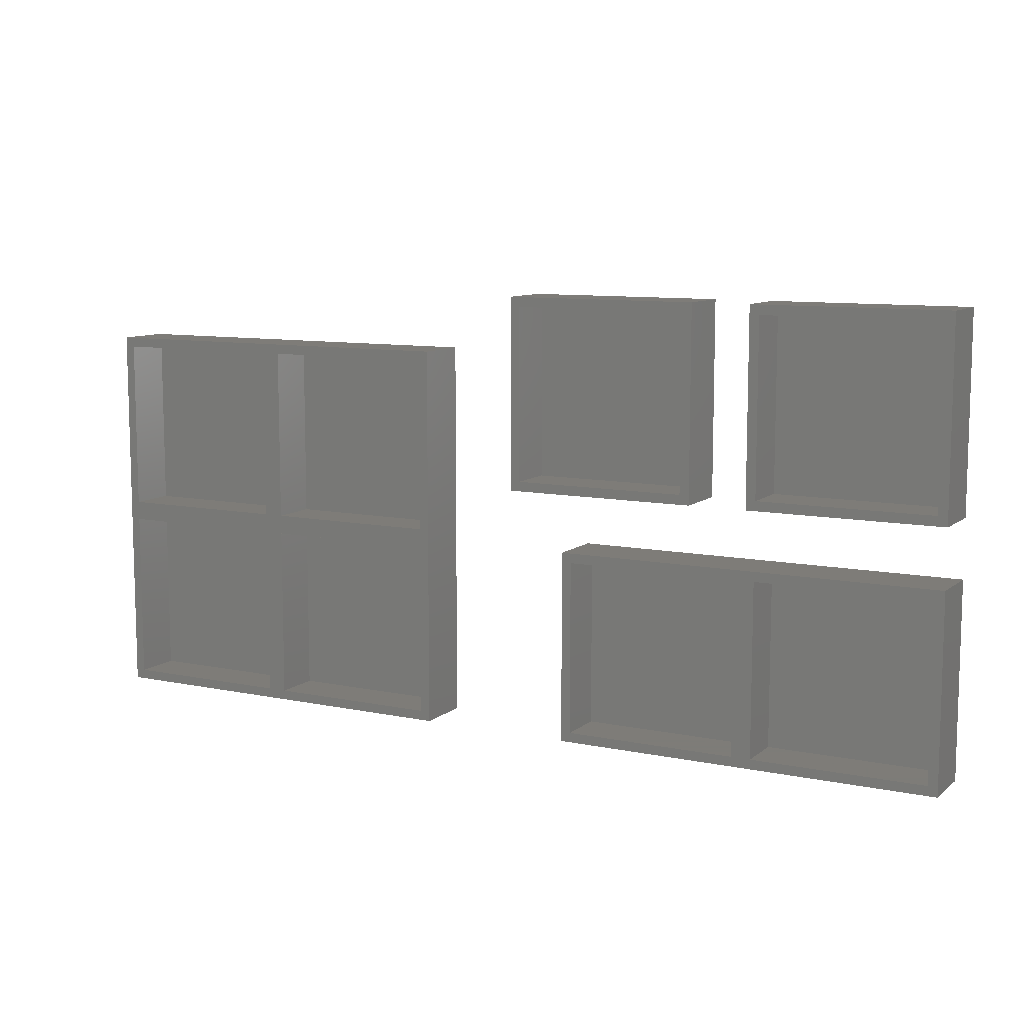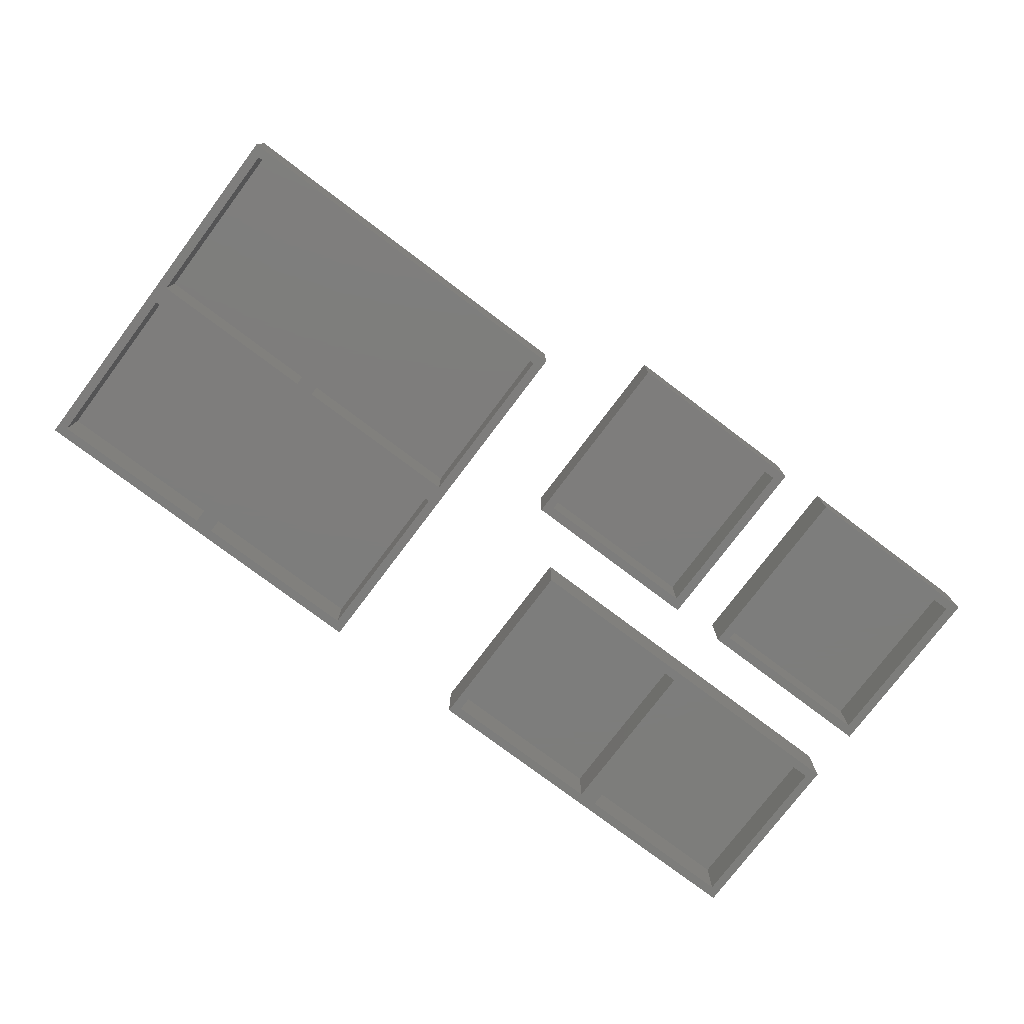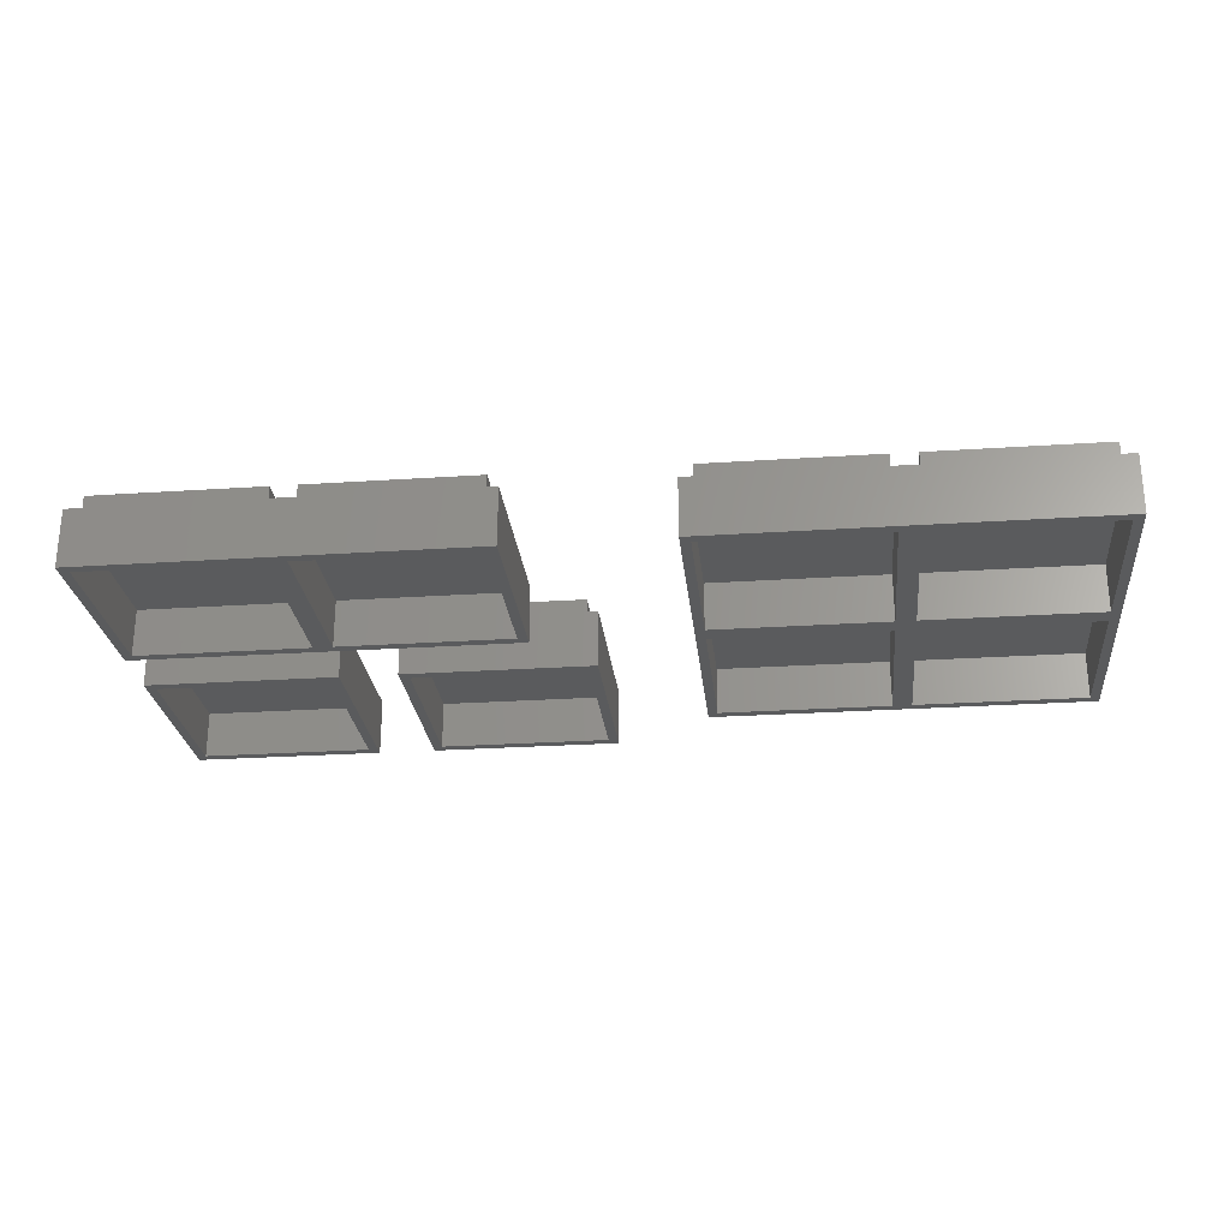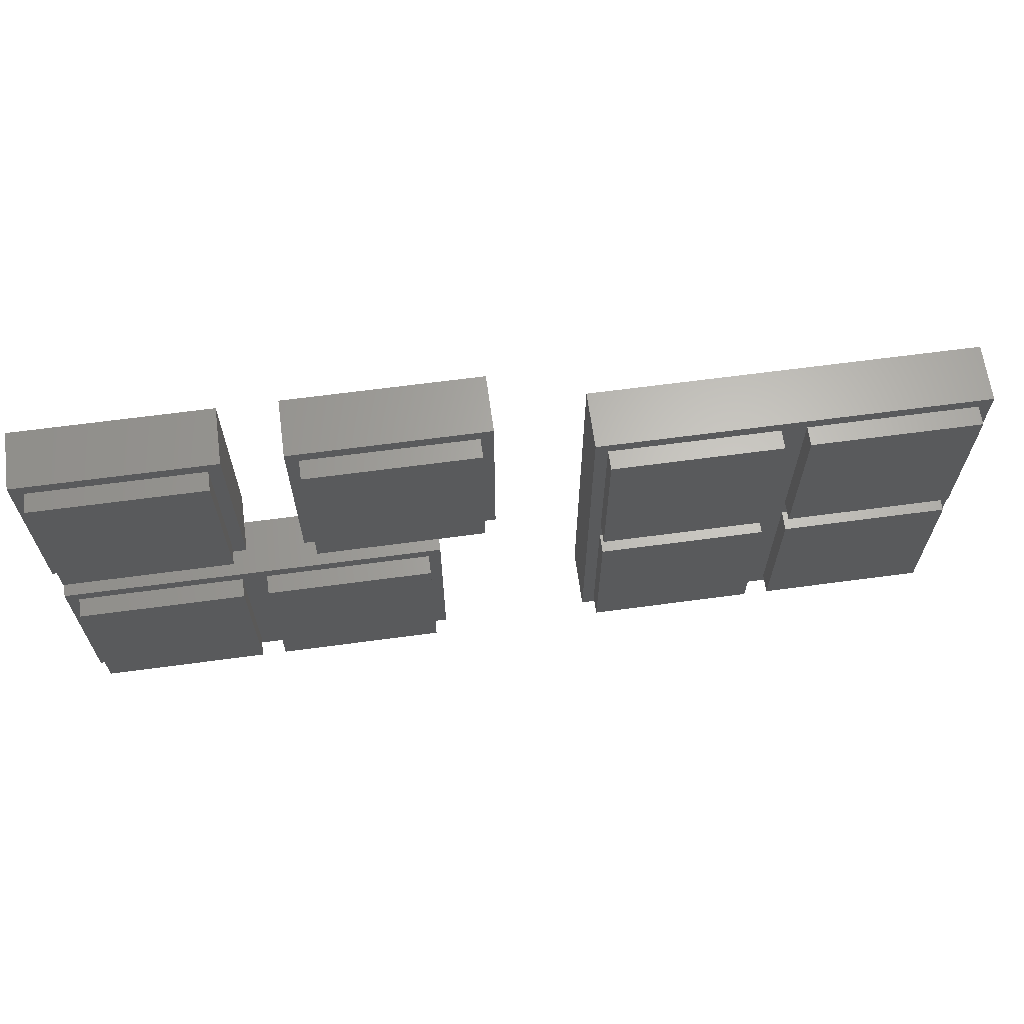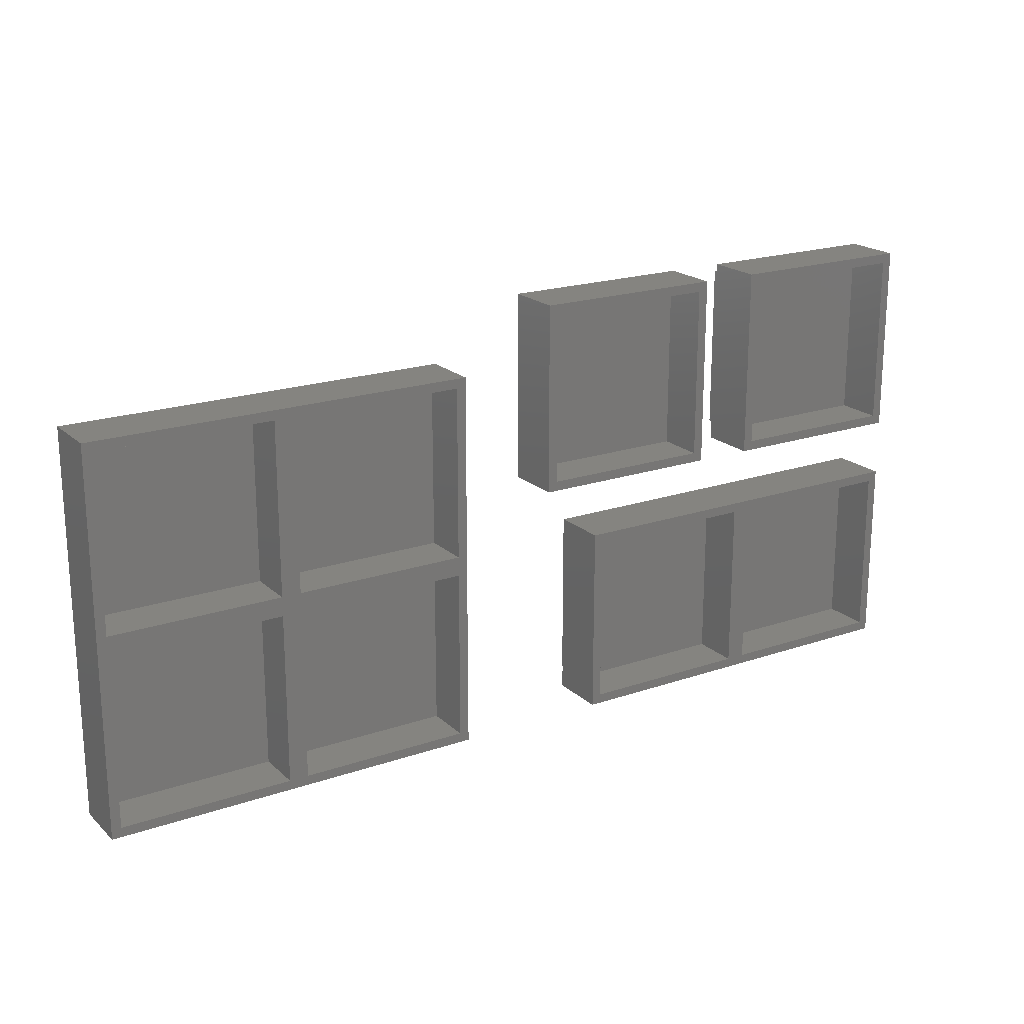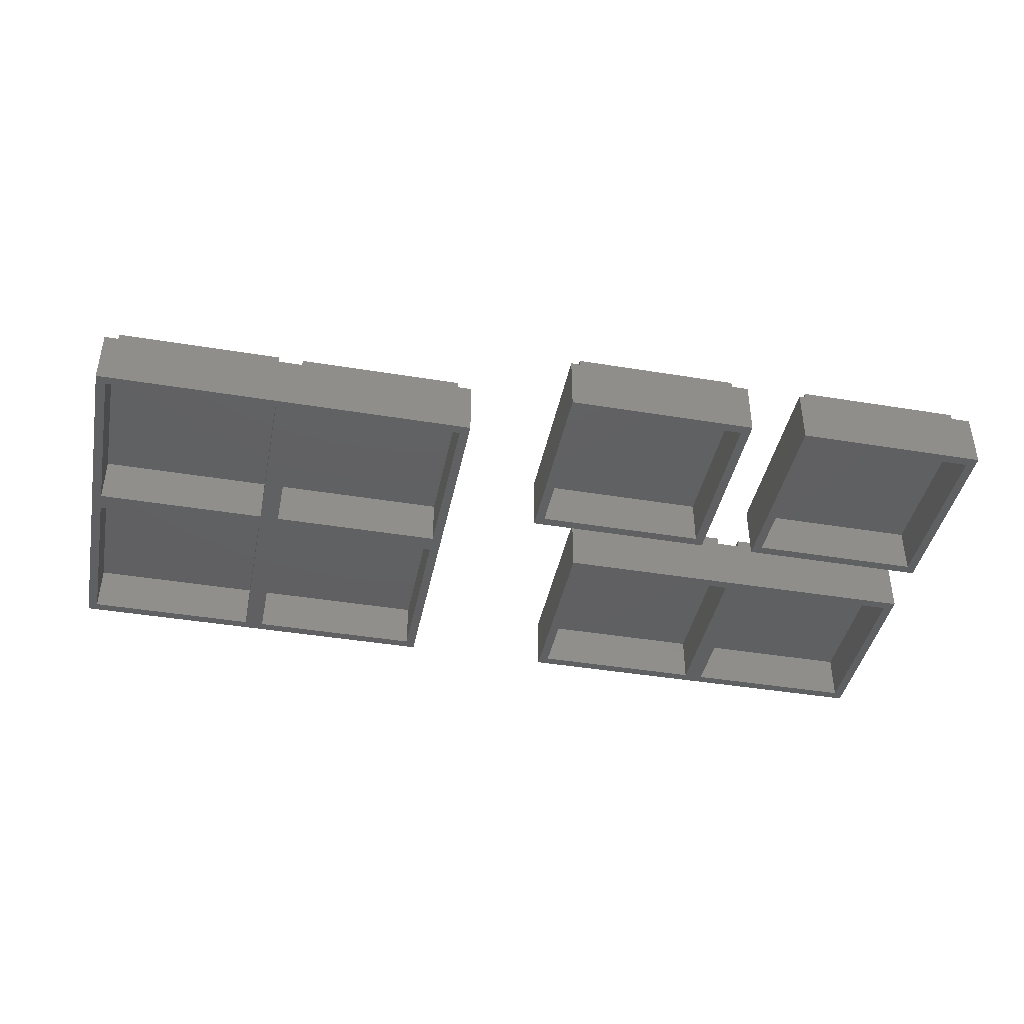
<metadata>
{"format":"stl","ext":"stl","renderer":"f3d","projection":"perspective","resolution":1024,"background":"white","views":[{"elev":9.6,"azim":-151.6,"up":"+Y"},{"elev":-76.9,"azim":143.0,"up":"+Z"},{"elev":-26.0,"azim":6.0,"up":"+Z"},{"elev":65.0,"azim":-7.7,"up":"+Y"},{"elev":19.9,"azim":147.7,"up":"+Y"},{"elev":-41.6,"azim":168.7,"up":"+Z"}]}
</metadata>
<code>
# stl→obj: 160 verts, 304 faces
v 0 0 0
v 0 10 3
v 0 10 0
v 0 0 3
v 20 10 3
v 19.35 9.35 3
v 20 0 3
v 10.65 9.35 3
v 9.35 9.35 3
v 10.65 0.65 3
v 0.65 9.35 3
v 0.65 0.65 3
v 19.35 0.65 3
v 9.35 0.65 3
v 20 10 0
v 20 0 0
v 19.5 0.5 0
v 10.5 0.5 0
v 9.5 0.5 0
v 10.5 9.5 0
v 0.5 0.5 0
v 0.5 9.5 0
v 19.5 9.5 0
v 9.5 9.5 0
v 0.65 9.35 4
v 0.65 0.65 4
v 9.35 0.65 4
v 9.35 9.35 4
v 10.65 9.35 4
v 10.65 0.65 4
v 19.35 0.65 4
v 19.35 9.35 4
v 28 0 0
v 28 20 3
v 28 20 0
v 28 0 3
v 28.65 10.65 3
v 37.35 9.35 3
v 37.35 10.65 3
v 28.65 9.35 3
v 38.65 10.65 3
v 47.35 9.35 3
v 47.35 10.65 3
v 38.65 9.35 3
v 48 20 3
v 47.35 19.35 3
v 38.65 19.35 3
v 37.35 19.35 3
v 28.65 19.35 3
v 48 0 3
v 47.35 0.65 3
v 38.65 0.65 3
v 37.35 0.65 3
v 28.65 0.65 3
v 28.5 9.5 0
v 37.5 10.5 0
v 37.5 9.5 0
v 28.5 10.5 0
v 38.5 9.5 0
v 47.5 10.5 0
v 47.5 9.5 0
v 38.5 10.5 0
v 48 0 0
v 47.5 0.5 0
v 38.5 0.5 0
v 37.5 0.5 0
v 28.5 0.5 0
v 48 20 0
v 47.5 19.5 0
v 38.5 19.5 0
v 37.5 19.5 0
v 28.5 19.5 0
v 28.65 9.35 4
v 28.65 0.65 4
v 37.35 0.65 4
v 37.35 9.35 4
v 28.65 19.35 4
v 28.65 10.65 4
v 37.35 10.65 4
v 37.35 19.35 4
v 38.65 9.35 4
v 38.65 0.65 4
v 47.35 0.65 4
v 47.35 9.35 4
v 38.65 19.35 4
v 38.65 10.65 4
v 47.35 10.65 4
v 47.35 19.35 4
v 0 13 0
v 0 23 3
v 0 23 0
v 0 13 3
v 10 23 3
v 9.35 22.35 3
v 10 13 3
v 0.65 22.35 3
v 0.65 13.65 3
v 9.35 13.65 3
v 10 23 0
v 10 13 0
v 9.5 13.5 0
v 0.5 13.5 0
v 0.5 22.5 0
v 9.5 22.5 0
v 0.65 22.35 4
v 0.65 13.65 4
v 9.35 13.65 4
v 9.35 22.35 4
v 13 13 0
v 13 23 3
v 13 23 0
v 13 13 3
v 23 23 3
v 22.35 22.35 3
v 23 13 3
v 13.65 22.35 3
v 13.65 13.65 3
v 22.35 13.65 3
v 23 23 0
v 23 13 0
v 22.5 13.5 0
v 13.5 13.5 0
v 13.5 22.5 0
v 22.5 22.5 0
v 13.65 22.35 4
v 13.65 13.65 4
v 22.35 13.65 4
v 22.35 22.35 4
v 28.5 0.5 2.5
v 28.5 9.5 2.5
v 37.5 9.5 2.5
v 37.5 0.5 2.5
v 28.5 10.5 2.5
v 28.5 19.5 2.5
v 37.5 19.5 2.5
v 37.5 10.5 2.5
v 38.5 0.5 2.5
v 38.5 9.5 2.5
v 47.5 9.5 2.5
v 47.5 0.5 2.5
v 38.5 10.5 2.5
v 38.5 19.5 2.5
v 47.5 19.5 2.5
v 47.5 10.5 2.5
v 0.5 13.5 2.5
v 0.5 22.5 2.5
v 9.5 22.5 2.5
v 9.5 13.5 2.5
v 13.5 13.5 2.5
v 13.5 22.5 2.5
v 22.5 22.5 2.5
v 22.5 13.5 2.5
v 0.5 0.5 2.5
v 0.5 9.5 2.5
v 9.5 9.5 2.5
v 9.5 0.5 2.5
v 10.5 0.5 2.5
v 10.5 9.5 2.5
v 19.5 9.5 2.5
v 19.5 0.5 2.5
f 1 2 3
f 2 1 4
f 5 6 7
f 5 8 6
f 8 9 10
f 5 9 8
f 2 9 5
f 11 2 12
f 9 2 11
f 13 7 6
f 10 7 13
f 14 10 9
f 14 7 10
f 4 14 12
f 14 4 7
f 4 12 2
f 15 2 5
f 2 15 3
f 16 17 15
f 16 18 17
f 18 19 20
f 16 19 18
f 1 19 16
f 21 1 22
f 19 1 21
f 23 15 17
f 20 15 23
f 24 20 19
f 24 15 20
f 3 24 22
f 24 3 15
f 3 22 1
f 1 7 4
f 7 1 16
f 12 25 11
f 25 12 26
f 25 27 28
f 27 25 26
f 27 9 28
f 9 27 14
f 9 25 28
f 25 9 11
f 12 27 26
f 27 12 14
f 7 15 5
f 15 7 16
f 10 29 8
f 29 10 30
f 29 31 32
f 31 29 30
f 31 6 32
f 6 31 13
f 6 29 32
f 29 6 8
f 10 31 30
f 31 10 13
f 33 34 35
f 34 33 36
f 37 38 39
f 38 37 40
f 41 42 43
f 42 41 44
f 43 45 46
f 45 47 46
f 39 41 47
f 41 39 44
f 39 47 48
f 45 48 47
f 34 48 45
f 34 37 49
f 37 34 40
f 36 40 34
f 48 34 49
f 45 43 50
f 42 50 43
f 51 50 42
f 52 50 51
f 38 44 39
f 44 38 52
f 53 52 38
f 53 50 52
f 36 53 54
f 53 36 50
f 40 36 54
f 55 56 57
f 56 55 58
f 59 60 61
f 60 59 62
f 61 63 64
f 63 65 64
f 57 59 65
f 59 57 62
f 57 65 66
f 63 66 65
f 33 66 63
f 33 55 67
f 55 33 58
f 35 58 33
f 66 33 67
f 63 61 68
f 60 68 61
f 69 68 60
f 70 68 69
f 56 62 57
f 62 56 70
f 71 70 56
f 71 68 70
f 35 71 72
f 71 35 68
f 58 35 72
f 33 50 36
f 50 33 63
f 54 73 40
f 73 54 74
f 73 75 76
f 75 73 74
f 75 38 76
f 38 75 53
f 38 73 76
f 73 38 40
f 54 75 74
f 75 54 53
f 68 34 45
f 34 68 35
f 37 77 49
f 77 37 78
f 77 79 80
f 79 77 78
f 79 48 80
f 48 79 39
f 48 77 80
f 77 48 49
f 37 79 78
f 79 37 39
f 50 68 45
f 68 50 63
f 52 81 44
f 81 52 82
f 81 83 84
f 83 81 82
f 83 42 84
f 42 83 51
f 42 81 84
f 81 42 44
f 52 83 82
f 83 52 51
f 41 85 47
f 85 41 86
f 85 87 88
f 87 85 86
f 87 46 88
f 46 87 43
f 46 85 88
f 85 46 47
f 41 87 86
f 87 41 43
f 89 90 91
f 90 89 92
f 93 94 95
f 93 96 94
f 96 90 97
f 90 96 93
f 98 95 94
f 97 95 98
f 97 92 95
f 92 97 90
f 95 99 93
f 99 95 100
f 99 90 93
f 90 99 91
f 100 101 99
f 100 102 101
f 102 89 103
f 89 102 100
f 104 99 101
f 103 99 104
f 103 91 99
f 91 103 89
f 89 95 92
f 95 89 100
f 97 105 96
f 105 97 106
f 105 107 108
f 107 105 106
f 107 94 108
f 94 107 98
f 94 105 108
f 105 94 96
f 97 107 106
f 107 97 98
f 109 110 111
f 110 109 112
f 113 114 115
f 113 116 114
f 116 110 117
f 110 116 113
f 118 115 114
f 117 115 118
f 117 112 115
f 112 117 110
f 115 119 113
f 119 115 120
f 119 110 113
f 110 119 111
f 120 121 119
f 120 122 121
f 122 109 123
f 109 122 120
f 124 119 121
f 123 119 124
f 123 111 119
f 111 123 109
f 109 115 112
f 115 109 120
f 117 125 116
f 125 117 126
f 125 127 128
f 127 125 126
f 127 114 128
f 114 127 118
f 114 125 128
f 125 114 116
f 117 127 126
f 127 117 118
f 129 55 130
f 55 129 67
f 129 131 132
f 131 129 130
f 66 131 57
f 131 66 132
f 55 131 130
f 131 55 57
f 66 129 132
f 129 66 67
f 133 72 134
f 72 133 58
f 133 135 136
f 135 133 134
f 56 135 71
f 135 56 136
f 72 135 134
f 135 72 71
f 56 133 136
f 133 56 58
f 137 59 138
f 59 137 65
f 137 139 140
f 139 137 138
f 64 139 61
f 139 64 140
f 59 139 138
f 139 59 61
f 64 137 140
f 137 64 65
f 141 70 142
f 70 141 62
f 141 143 144
f 143 141 142
f 60 143 69
f 143 60 144
f 60 141 144
f 141 60 62
f 70 143 142
f 143 70 69
f 145 103 146
f 103 145 102
f 145 147 148
f 147 145 146
f 101 147 104
f 147 101 148
f 101 145 148
f 145 101 102
f 103 147 146
f 147 103 104
f 149 123 150
f 123 149 122
f 149 151 152
f 151 149 150
f 121 151 124
f 151 121 152
f 123 151 150
f 151 123 124
f 121 149 152
f 149 121 122
f 153 22 154
f 22 153 21
f 153 155 156
f 155 153 154
f 19 155 24
f 155 19 156
f 22 155 154
f 155 22 24
f 19 153 156
f 153 19 21
f 157 20 158
f 20 157 18
f 157 159 160
f 159 157 158
f 17 159 23
f 159 17 160
f 20 159 158
f 159 20 23
f 17 157 160
f 157 17 18

</code>
